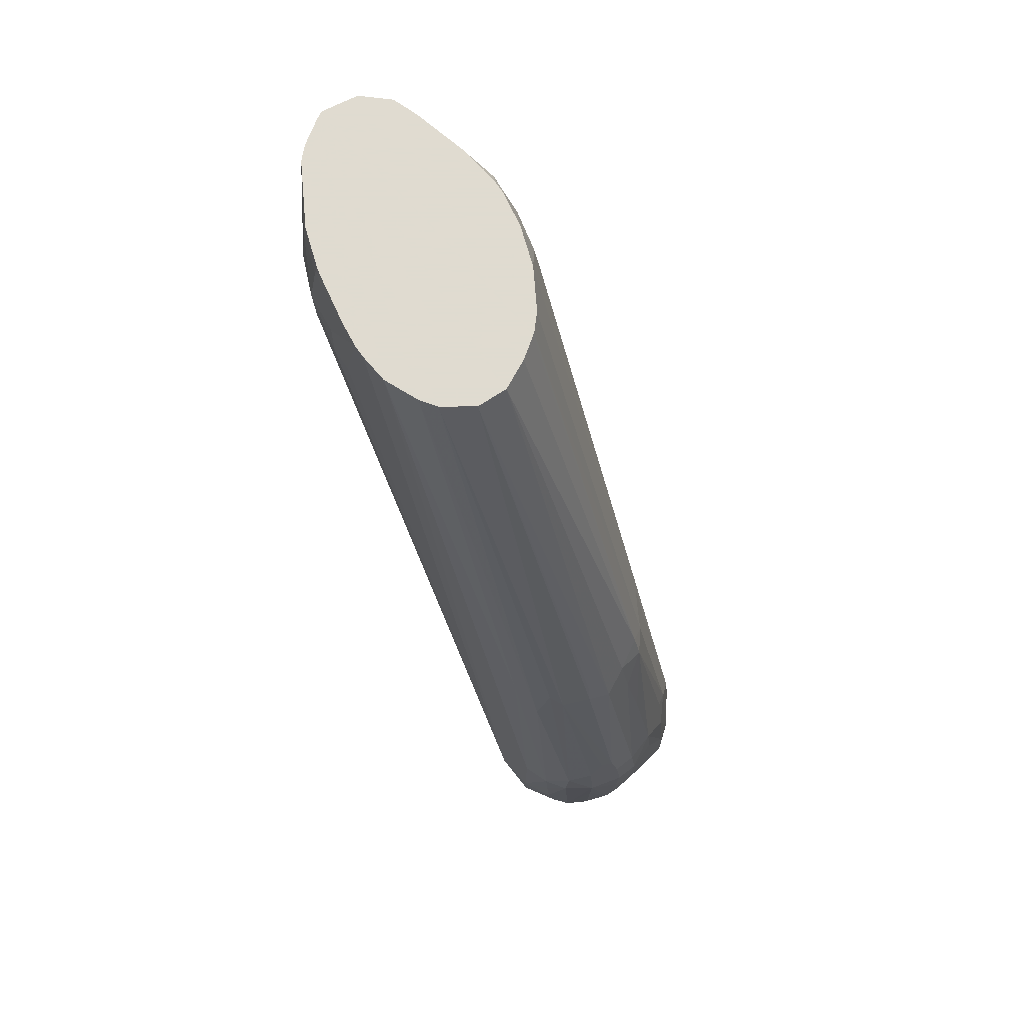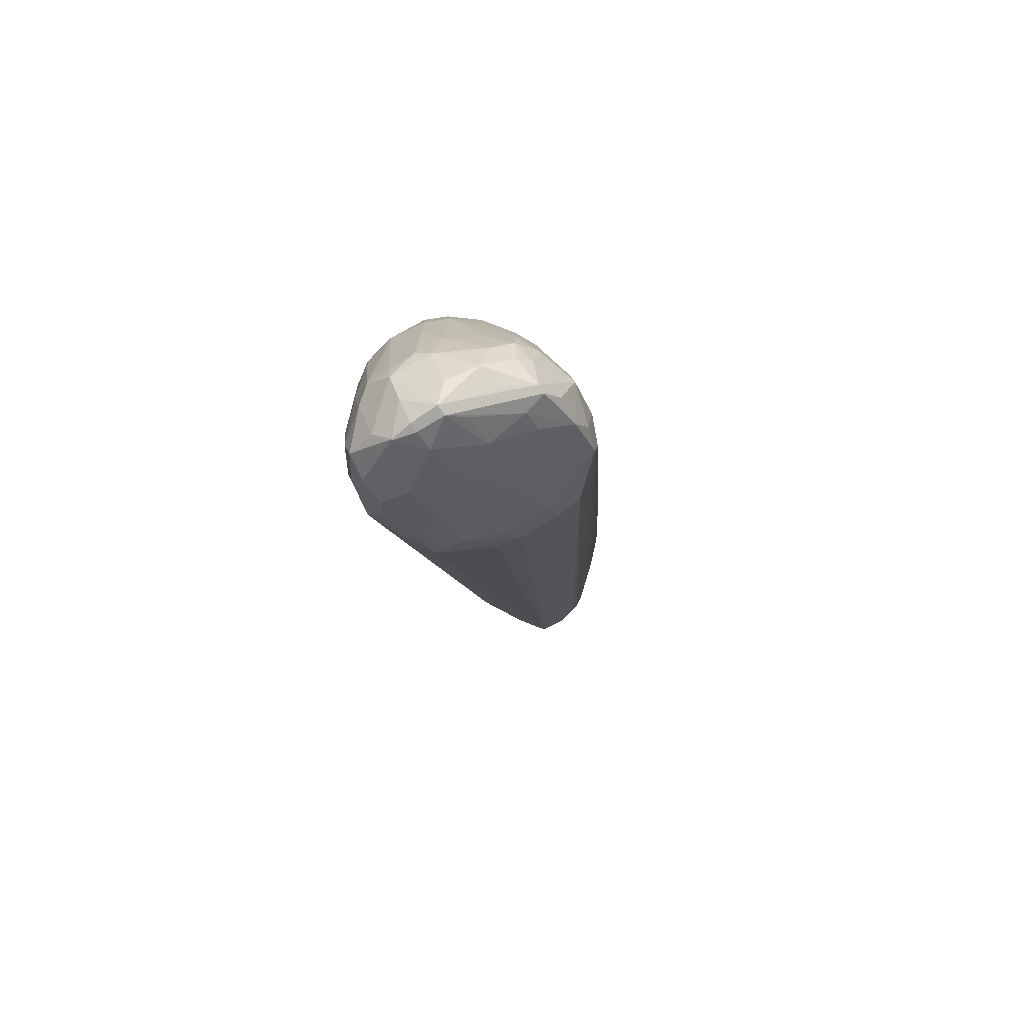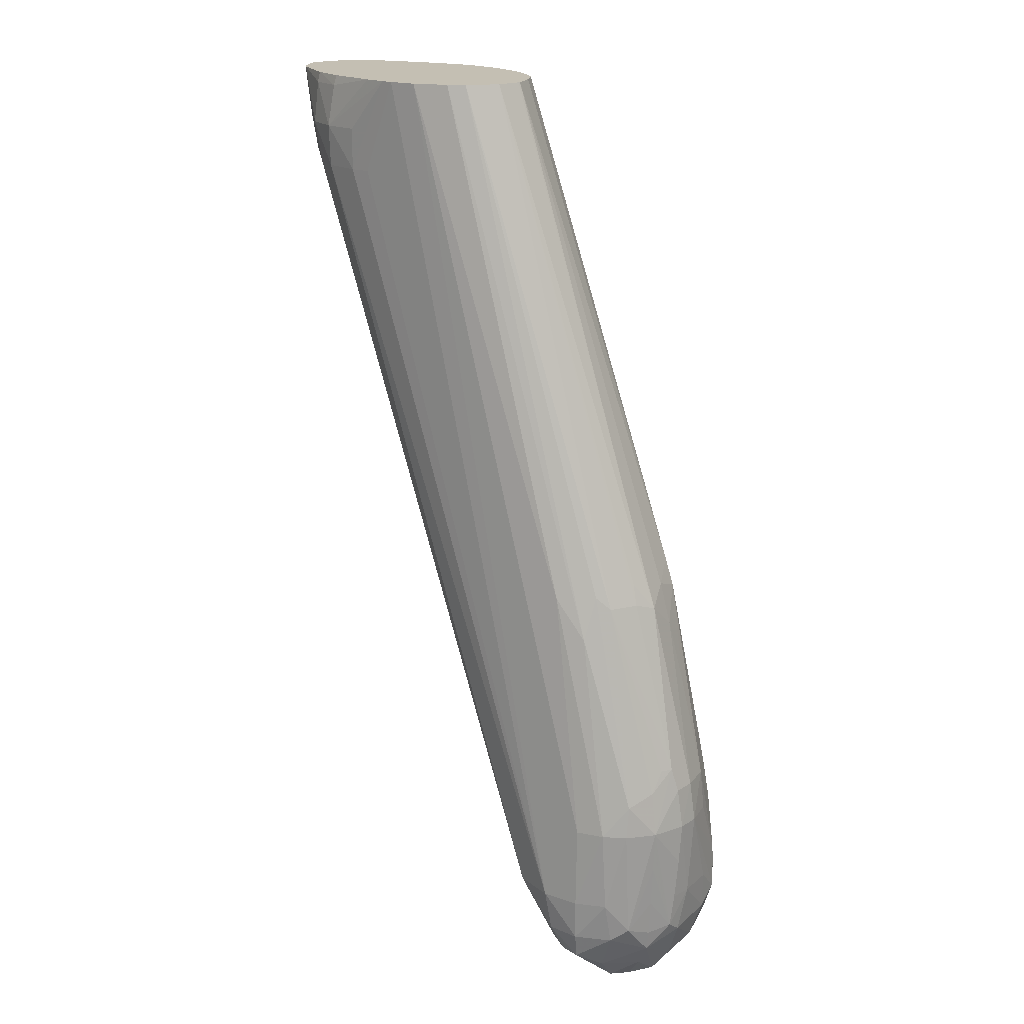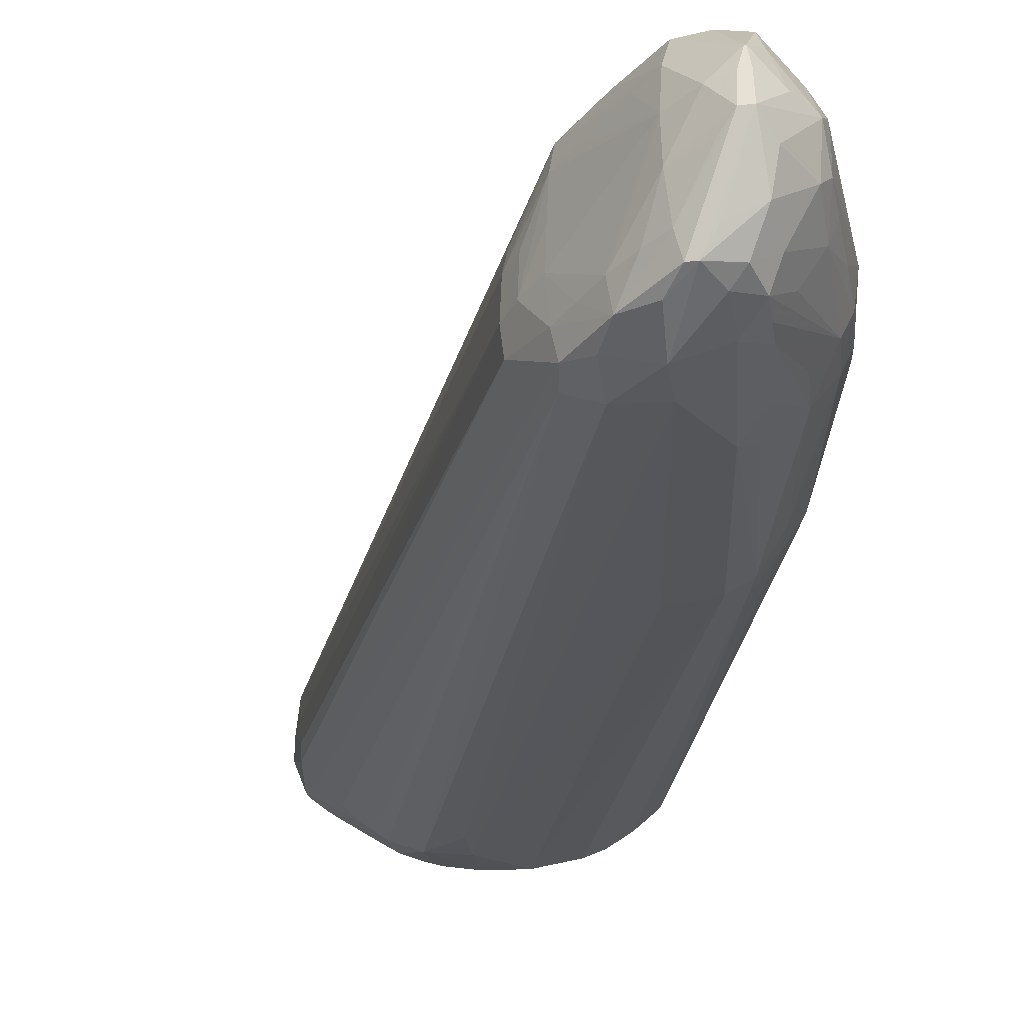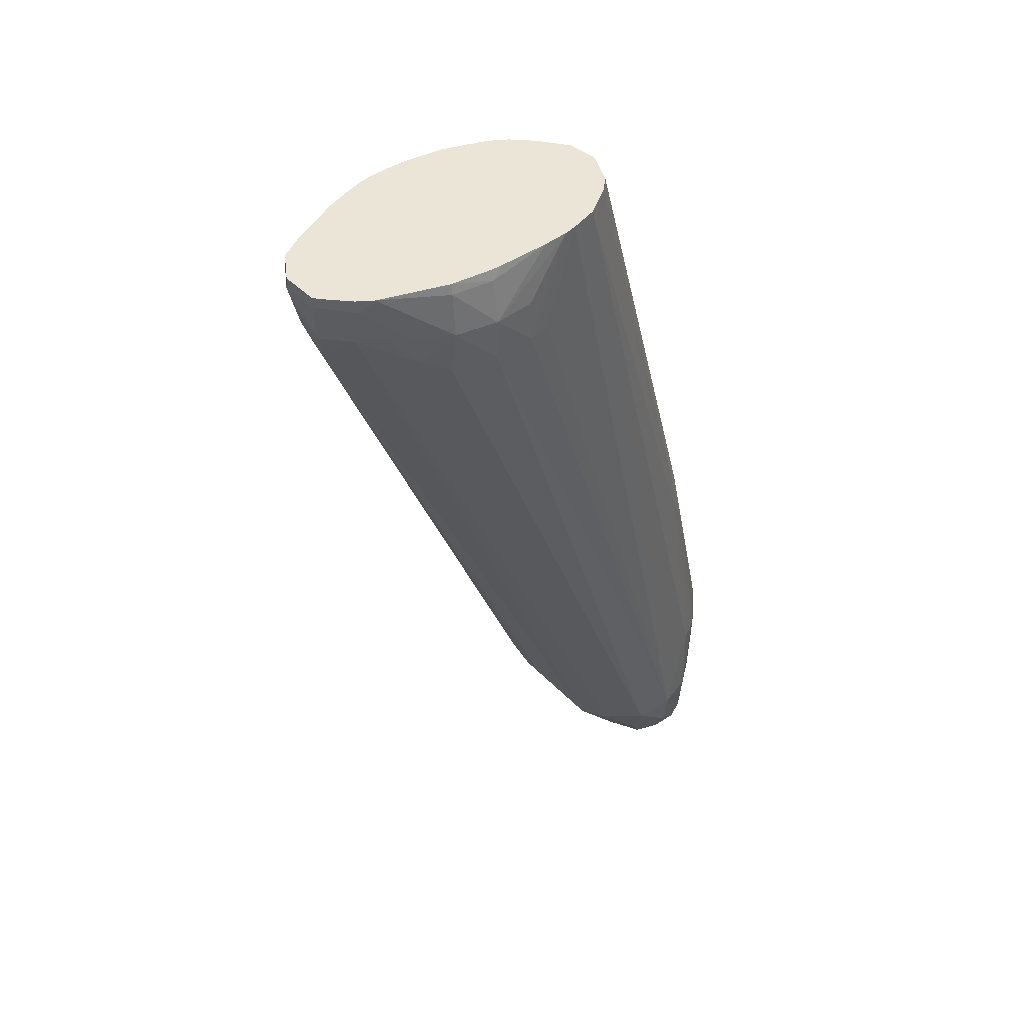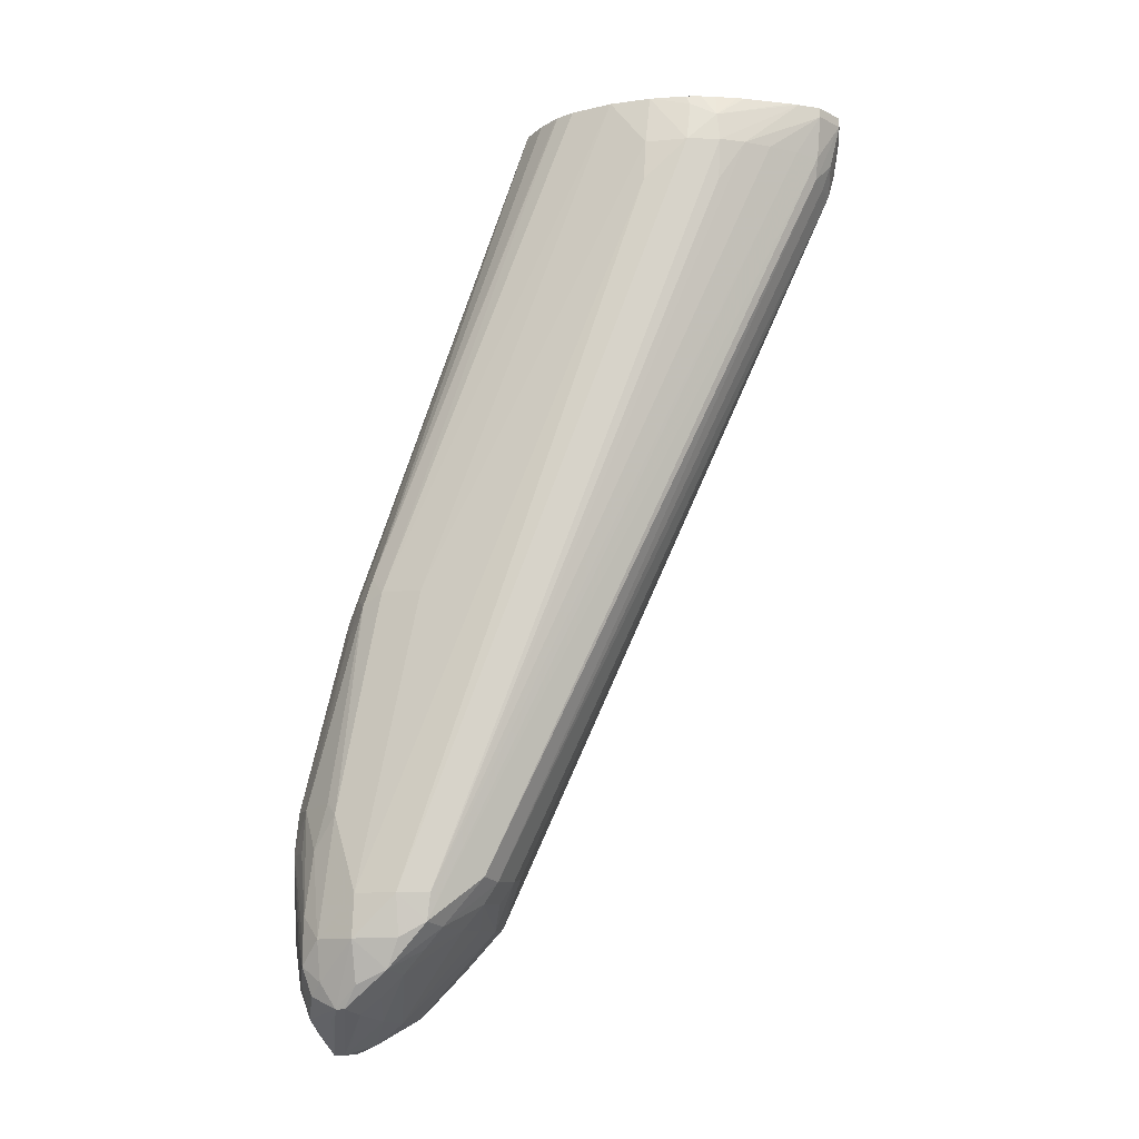
<metadata>
{"format":"obj","ext":"obj","renderer":"f3d","projection":"perspective","resolution":1024,"background":"white","views":[{"elev":70.2,"azim":-102.8,"up":"+Z"},{"elev":-75.4,"azim":-56.7,"up":"+Z"},{"elev":17.7,"azim":-115.8,"up":"+Z"},{"elev":-35.3,"azim":-171.1,"up":"+Y"},{"elev":44.0,"azim":153.0,"up":"+Z"},{"elev":-11.7,"azim":21.3,"up":"+Z"}]}
</metadata>
<code>
v 0.4005 -0.02451 -0.1716
v 0.3968 -0.01049 -0.1716
v 0.3966 -0.0105 -0.1676
v 0.4001 -0.02451 -0.1676
v 0.3991 -0.02728 -0.1676
v 0.3959 -0.03717 -0.1716
v 0.3939 -0.0351 -0.1879
v 0.3924 -0.03304 -0.1966
v 0.3965 -0.02451 -0.1879
v 0.3929 -0.01537 -0.1974
v 0.3947 -0.01307 -0.1879
v 0.384 -0.005729 -0.1879
v 0.3837 -0.001916 -0.1728
v 0.3844 -0.002044 -0.1676
v 0.3942 -0.00854 -0.1676
v 0.3956 -0.03689 -0.1676
v 0.3888 -0.0431 -0.1676
v 0.3868 -0.04535 -0.1716
v 0.3714 -0.06127 -0.1879
v 0.3794 -0.0531 -0.1879
v 0.3876 -0.04327 -0.1879
v 0.2632 -0.1159 -0.4924
v 0.2788 -0.1002 -0.4758
v 0.3929 -0.02451 -0.1974
v 0.2798 -0.08987 -0.4773
v 0.2794 -0.07353 -0.4764
v 0.2782 -0.06412 -0.4746
v 0.2636 -0.04649 -0.4925
v 0.3628 0.001602 -0.2002
v 0.374 -0.0008371 -0.1879
v 0.253 -0.04238 -0.4981
v 0.3781 0.0005495 -0.1681
v 0.3659 0.002604 -0.1879
v 0.3784 0.0004596 -0.1676
v 0.3859 -0.04528 -0.1676
v 0.3616 -0.0667 -0.1768
v 0.3633 -0.06793 -0.1879
v 0.3623 -0.06747 -0.2043
v 0.2648 -0.1168 -0.482
v 0.2534 -0.1192 -0.4981
v 0.248 -0.1169 -0.5095
v 0.265 -0.1062 -0.4941
v 0.2533 -0.1216 -0.482
v 0.2741 -0.08987 -0.4854
v 0.2737 -0.07353 -0.4846
v 0.2649 -0.0572 -0.4939
v 0.2571 -0.0572 -0.5021
v 0.2413 -0.0572 -0.5188
v 0.2331 -0.0572 -0.5272
v 0.2474 -0.04593 -0.5088
v 0.3521 0.003836 -0.2051
v 0.3513 0.006956 -0.1879
v 0.2533 -0.0373 -0.482
v 0.237 -0.03509 -0.4984
v 0.2367 -0.04291 -0.5144
v 0.3781 0.0005495 -0.1676
v 0.3702 -0.05681 -0.1676
v 0.3513 -0.07316 -0.1879
v 0.3677 -0.05846 -0.1676
v 0.36 -0.06277 -0.1676
v 0.3548 -0.06548 -0.1676
v 0.3491 -0.06759 -0.1676
v 0.3512 -0.06838 -0.1714
v 0.3513 -0.07348 -0.2043
v 0.237 -0.1241 -0.4984
v 0.2495 -0.1062 -0.5111
v 0.2577 -0.1062 -0.5023
v 0.2361 -0.1183 -0.5148
v 0.2301 -0.1151 -0.5235
v 0.2321 -0.1062 -0.5255
v 0.2403 -0.1062 -0.5193
v 0.2659 -0.08987 -0.4946
v 0.237 -0.1226 -0.482
v 0.335 -0.0782 -0.2043
v 0.2655 -0.07353 -0.4943
v 0.2339 -0.07353 -0.5286
v 0.2229 -0.07353 -0.5367
v 0.2128 -0.06513 -0.5393
v 0.2311 -0.04693 -0.525
v 0.335 0.006481 -0.2043
v 0.335 0.007071 -0.1879
v 0.3513 0.005069 -0.1716
v 0.2206 -0.04052 -0.5147
v 0.2206 -0.03765 -0.4984
v 0.3689 0.001769 -0.1676
v 0.335 -0.07049 -0.1676
v 0.335 -0.07571 -0.1879
v 0.2206 -0.1195 -0.4984
v 0.2209 -0.117 -0.514
v 0.2265 -0.1151 -0.5235
v 0.2336 -0.08987 -0.5279
v 0.2152 -0.08471 -0.5403
v 0.2206 -0.09004 -0.536
v 0.2248 -0.1158 -0.4525
v 0.2533 -0.1043 -0.3677
v 0.2358 -0.1019 -0.3666
v 0.2147 -0.07353 -0.5401
v 0.2123 -0.06513 -0.5393
v 0.2206 -0.0463 -0.526
v 0.3194 0.002886 -0.2043
v 0.3196 0.002719 -0.1879
v 0.3023 -0.004137 -0.1676
v 0.3119 -0.001543 -0.1676
v 0.335 0.004196 -0.1716
v 0.3513 0.00408 -0.1676
v 0.2106 -0.04749 -0.5249
v 0.2086 -0.04585 -0.5147
v 0.2076 -0.04518 -0.4984
v 0.2076 -0.04572 -0.4657
v 0.2877 -0.01125 -0.1676
v 0.2979 -0.005921 -0.1676
v 0.3112 -0.0003364 -0.2043
v 0.3186 -0.07131 -0.1676
v 0.2121 -0.1147 -0.4984
v 0.2121 -0.1147 -0.508
v 0.2151 -0.1131 -0.4657
v 0.2123 -0.1145 -0.4897
v 0.2156 -0.1133 -0.5189
v 0.2094 -0.1024 -0.5271
v 0.2209 -0.1072 -0.5275
v 0.2108 -0.08471 -0.5403
v 0.2199 -0.1123 -0.4479
v 0.2266 -0.09951 -0.3714
v 0.2296 -0.0976 -0.3605
v 0.3013 -0.06871 -0.1676
v 0.2937 -0.06595 -0.1676
v 0.2111 -0.07353 -0.5401
v 0.2033 -0.07353 -0.531
v 0.2083 -0.05869 -0.5306
v 0.3309 0.00236 -0.1676
v 0.335 0.00304 -0.1676
v 0.1999 -0.05792 -0.515
v 0.1994 -0.0549 -0.4984
v 0.1994 -0.05401 -0.482
v 0.1995 -0.05322 -0.4657
v 0.2226 -0.04305 -0.3677
v 0.2776 -0.02138 -0.1676
v 0.1974 -0.09565 -0.4657
v 0.2058 -0.1062 -0.4984
v 0.2079 -0.1072 -0.514
v 0.2064 -0.1037 -0.4494
v 0.2056 -0.1049 -0.4657
v 0.2064 -0.09004 -0.5319
v 0.1983 -0.08953 -0.5161
v 0.1965 -0.07353 -0.5209
v 0.2202 -0.09005 -0.3675
v 0.2167 -0.09259 -0.384
v 0.2131 -0.09755 -0.4099
v 0.2927 -0.06536 -0.1676
v 0.2843 -0.06002 -0.1676
v 0.2749 -0.05179 -0.1676
v 0.1955 -0.06384 -0.5098
v 0.1941 -0.06137 -0.4657
v 0.1947 -0.06273 -0.4529
v 0.2136 -0.05102 -0.384
v 0.2737 -0.02752 -0.1676
v 0.1982 -0.09376 -0.4494
v 0.1935 -0.08747 -0.4657
v 0.198 -0.09356 -0.4984
v 0.1978 -0.09478 -0.482
v 0.1954 -0.08385 -0.5115
v 0.1951 -0.07353 -0.5127
v 0.2121 -0.08249 -0.3745
v 0.2746 -0.051 -0.1676
v 0.1939 -0.07353 -0.4984
v 0.1927 -0.07353 -0.482
v 0.1915 -0.07353 -0.4657
v 0.194 -0.07307 -0.4482
v 0.2111 -0.06168 -0.3715
v 0.2143 -0.05663 -0.3667
v 0.2708 -0.04075 -0.1676
v 0.1945 -0.08558 -0.4494
v 0.1957 -0.08297 -0.4397
v 0.194 -0.0866 -0.482
v 0.1948 -0.08538 -0.4984
v 0.2137 -0.07353 -0.3634
v 0.2111 -0.07353 -0.3716
v 0.1957 -0.07822 -0.4397
f 98 128 129
f 94 123 122
f 96 126 124
f 96 125 126
f 96 113 125
f 96 124 123
f 95 113 96
f 98 127 128
f 92 127 97
f 94 122 116
f 89 115 118
f 92 121 127
f 91 93 92
f 90 120 121
f 90 119 120
f 98 129 106
f 90 118 119
f 94 96 123
f 98 106 99
f 108 134 135
f 100 102 101
f 115 139 140
f 89 118 90
f 115 140 118
f 115 138 139
f 114 138 115
f 114 117 138
f 110 136 137
f 109 136 110
f 109 135 136
f 108 135 109
f 108 133 134
f 107 133 108
f 107 132 133
f 106 129 132
f 106 132 107
f 104 131 105
f 104 130 131
f 103 130 104
f 102 112 111
f 100 112 102
f 88 117 114
f 78 99 79
f 88 94 116
f 79 99 83
f 78 98 99
f 78 127 98
f 78 97 127
f 77 91 92
f 77 97 78
f 77 92 97
f 76 91 77
f 80 100 81
f 73 96 94
f 73 87 95
f 73 74 87
f 73 94 88
f 72 76 75
f 70 91 71
f 70 93 91
f 116 122 141
f 70 92 93
f 73 95 96
f 80 84 100
f 81 100 101
f 81 101 102
f 171 177 176
f 88 115 89
f 88 114 115
f 87 113 95
f 86 113 87
f 84 112 100
f 84 111 112
f 84 110 111
f 84 109 110
f 84 108 109
f 84 107 108
f 83 107 84
f 83 106 107
f 83 99 106
f 82 105 85
f 82 104 105
f 81 104 82
f 81 103 104
f 81 102 103
f 88 116 117
f 116 141 117
f 153 167 154
f 117 142 138
f 157 173 172
f 157 163 173
f 157 172 158
f 156 169 171
f 156 170 169
f 155 170 156
f 154 170 155
f 154 169 170
f 158 172 167
f 154 168 169
f 152 167 153
f 152 166 167
f 152 165 166
f 152 162 165
f 151 164 163
f 147 157 148
f 147 163 157
f 146 151 163
f 154 167 168
f 146 163 147
f 158 167 174
f 159 175 161
f 69 92 70
f 169 177 171
f 169 173 177
f 169 178 173
f 168 173 178
f 168 178 169
f 167 173 168
f 167 172 173
f 158 174 159
f 167 175 174
f 163 164 171
f 163 177 173
f 163 176 177
f 161 165 162
f 161 166 165
f 161 167 166
f 161 175 167
f 159 174 175
f 163 171 176
f 145 162 152
f 145 161 162
f 144 161 145
f 128 145 129
f 124 151 146
f 124 150 151
f 124 149 150
f 124 126 149
f 123 148 141
f 123 147 148
f 123 146 147
f 129 145 132
f 123 124 146
f 121 128 127
f 121 145 128
f 121 143 145
f 119 144 143
f 119 140 144
f 119 121 120
f 119 143 121
f 118 140 119
f 122 123 141
f 132 145 152
f 132 152 133
f 133 152 153
f 144 159 161
f 143 144 145
f 141 148 157
f 140 159 144
f 139 160 159
f 139 159 140
f 138 160 139
f 138 159 160
f 138 158 159
f 138 157 158
f 138 141 157
f 138 142 141
f 137 155 156
f 136 155 137
f 135 155 136
f 135 154 155
f 135 153 154
f 134 153 135
f 133 153 134
f 117 141 142
f 69 121 92
f 41 70 71
f 68 90 69
f 10 12 11
f 9 24 10
f 8 25 24
f 8 23 25
f 8 24 9
f 7 23 8
f 7 22 23
f 7 21 22
f 10 24 25
f 6 21 7
f 6 19 20
f 6 18 19
f 6 17 18
f 6 16 17
f 5 16 6
f 3 5 4
f 3 16 5
f 3 17 16
f 6 20 21
f 3 35 17
f 10 25 26
f 10 27 28
f 20 39 21
f 19 39 20
f 19 38 39
f 19 37 38
f 17 19 18
f 17 37 19
f 17 36 37
f 17 35 36
f 10 26 27
f 14 32 34
f 13 29 33
f 13 30 29
f 13 32 14
f 12 31 29
f 12 28 31
f 12 30 13
f 12 29 30
f 10 28 12
f 13 33 32
f 21 39 22
f 3 57 35
f 3 60 59
f 3 14 34
f 3 15 14
f 2 15 3
f 2 14 15
f 2 13 14
f 2 12 13
f 2 11 12
f 1 11 2
f 3 34 56
f 1 10 11
f 1 8 9
f 1 7 8
f 1 6 7
f 1 5 6
f 1 4 5
f 1 3 4
f 1 2 3
f 69 90 121
f 1 9 10
f 3 59 57
f 3 85 105
f 3 131 130
f 3 61 60
f 3 62 61
f 3 86 62
f 3 113 86
f 3 125 113
f 3 126 125
f 3 149 126
f 3 150 149
f 3 105 131
f 3 151 150
f 3 171 164
f 3 156 171
f 3 137 156
f 3 110 137
f 3 111 110
f 3 102 111
f 3 103 102
f 3 130 103
f 3 164 151
f 22 40 41
f 3 56 85
f 22 42 23
f 50 79 55
f 49 79 50
f 49 78 79
f 49 77 78
f 49 76 77
f 48 76 49
f 47 76 48
f 46 76 47
f 51 80 52
f 46 75 76
f 44 75 46
f 44 72 75
f 43 74 73
f 43 58 74
f 43 73 65
f 42 67 72
f 42 72 44
f 41 71 66
f 44 46 45
f 41 69 70
f 51 54 80
f 52 81 82
f 22 41 42
f 66 76 72
f 66 91 76
f 66 71 91
f 66 72 67
f 65 73 88
f 65 90 68
f 65 89 90
f 52 80 81
f 65 88 89
f 58 87 74
f 58 63 86
f 56 82 85
f 54 84 80
f 54 83 84
f 54 79 83
f 54 55 79
f 52 82 56
f 62 86 63
f 41 68 69
f 58 86 87
f 41 67 42
f 29 53 54
f 29 31 53
f 29 52 33
f 29 51 52
f 28 50 31
f 28 49 50
f 28 48 49
f 28 47 48
f 29 54 51
f 28 46 47
f 26 46 28
f 25 45 26
f 25 44 45
f 25 42 44
f 23 42 25
f 41 65 68
f 22 43 40
f 22 39 43
f 26 28 27
f 31 54 53
f 26 45 46
f 31 55 54
f 40 43 65
f 31 50 55
f 41 66 67
f 39 58 43
f 39 64 58
f 37 64 39
f 37 58 64
f 36 63 58
f 36 62 63
f 36 61 62
f 37 39 38
f 36 60 61
f 32 56 34
f 32 33 52
f 32 52 56
f 35 57 36
f 40 65 41
f 36 58 37
f 36 57 59
f 36 59 60

</code>
